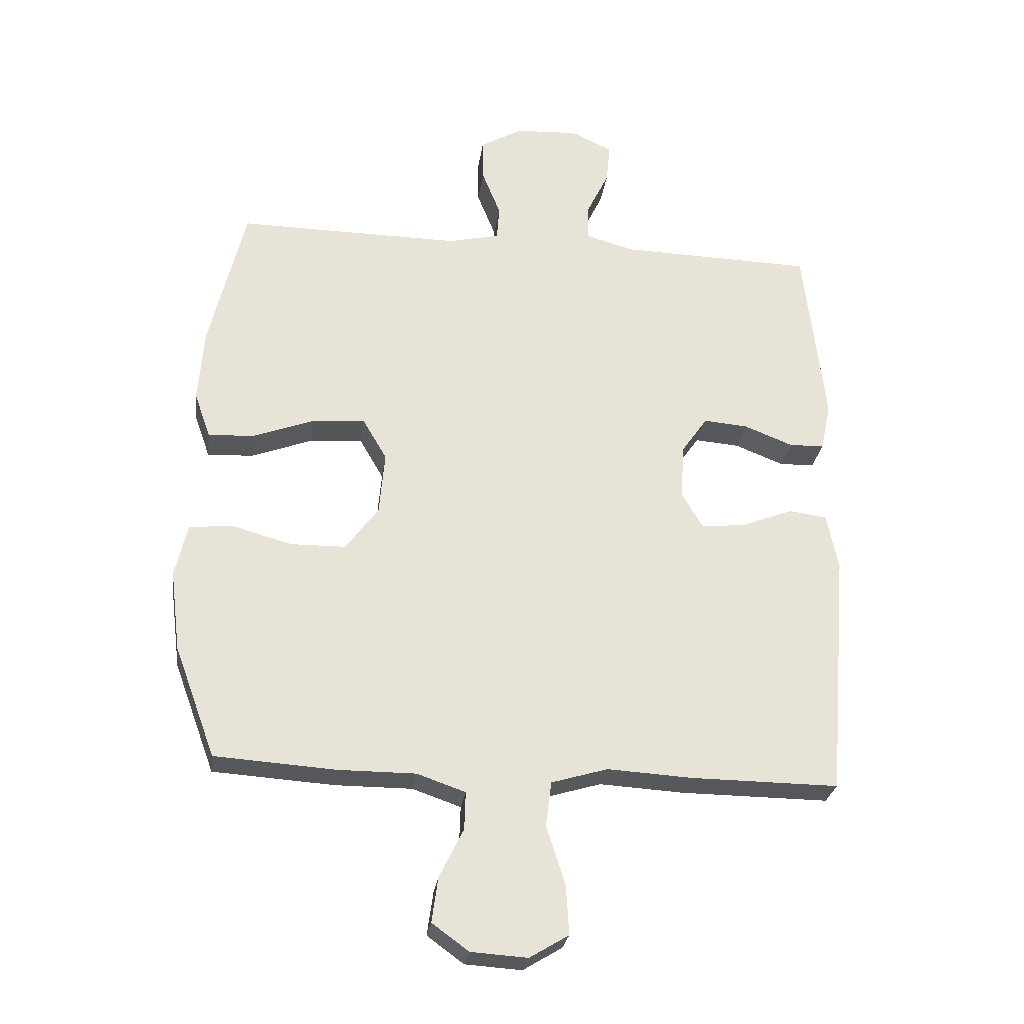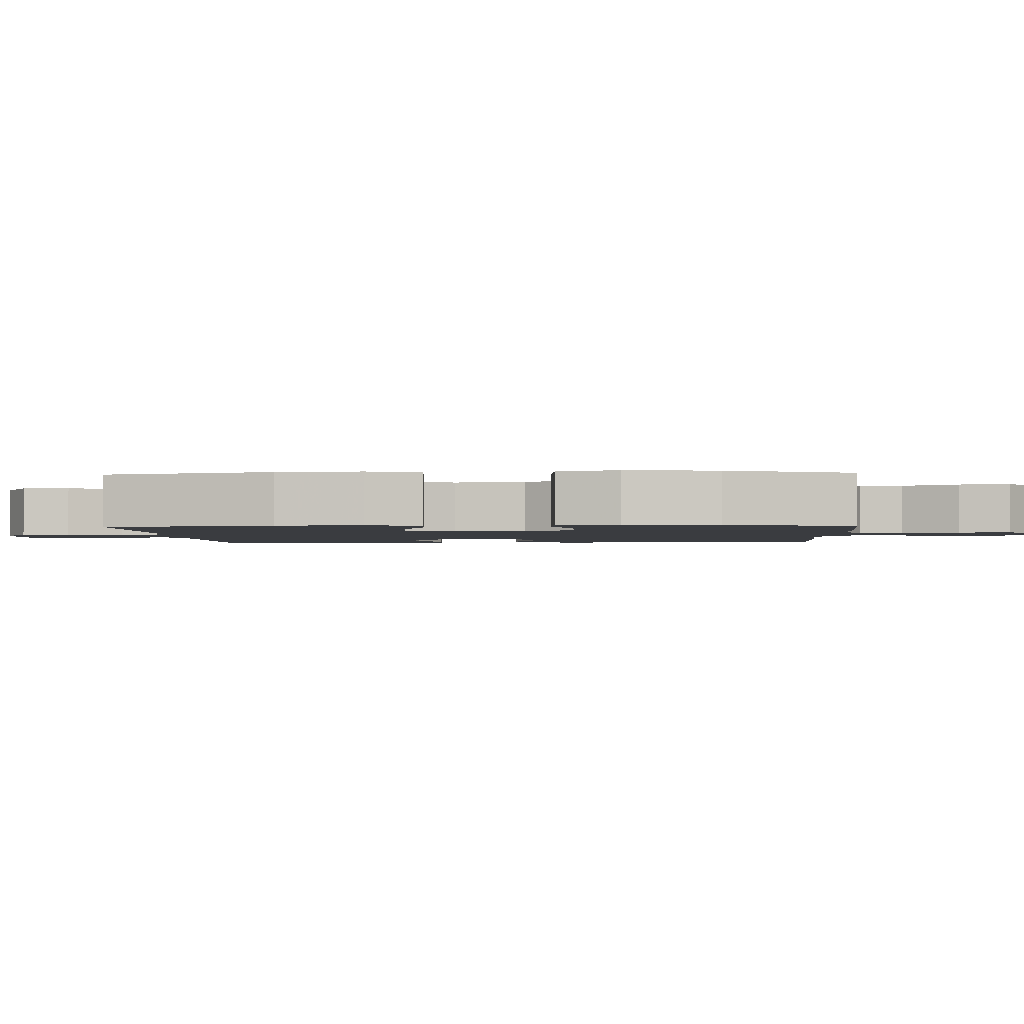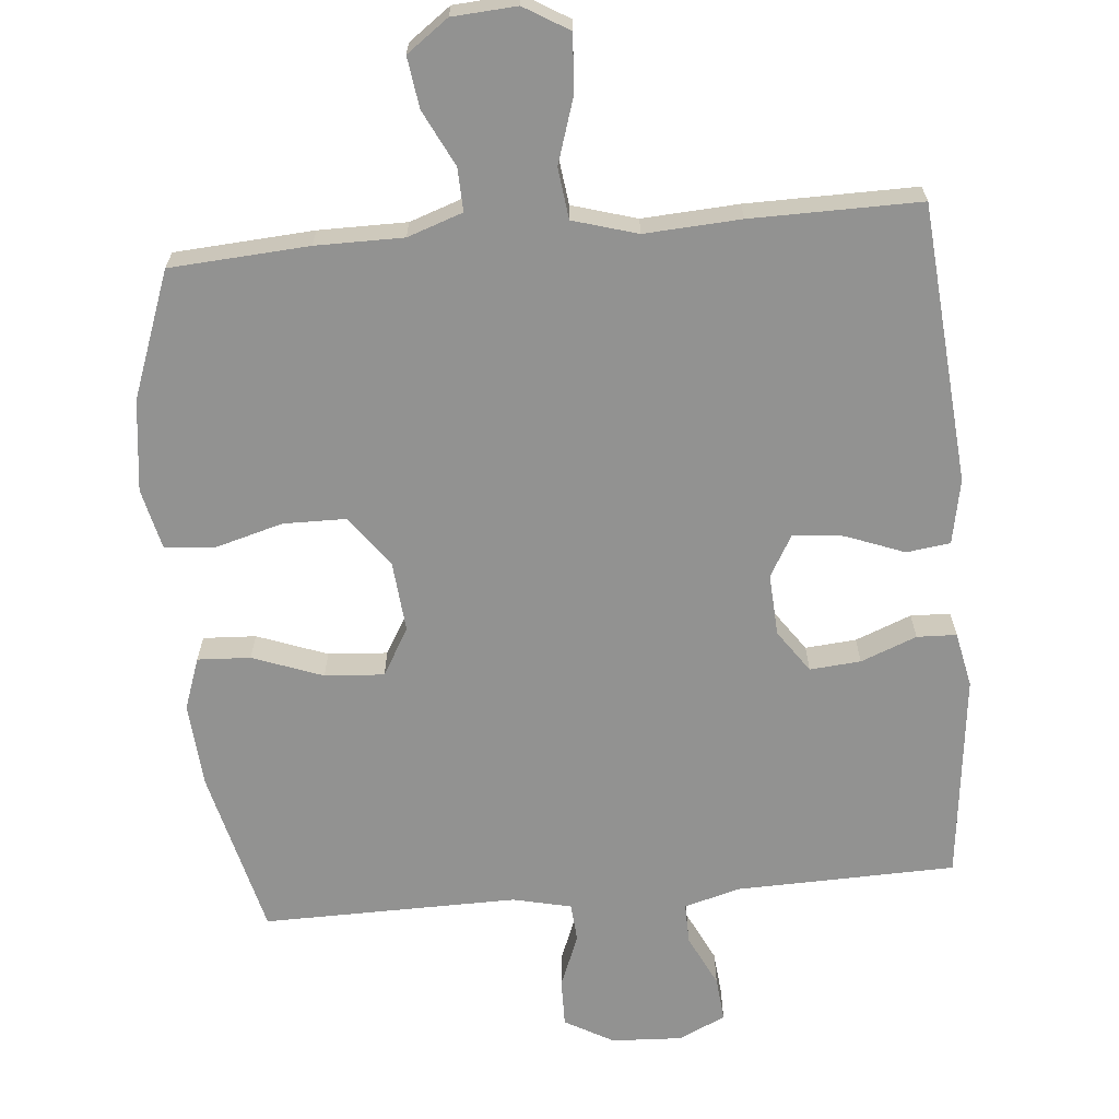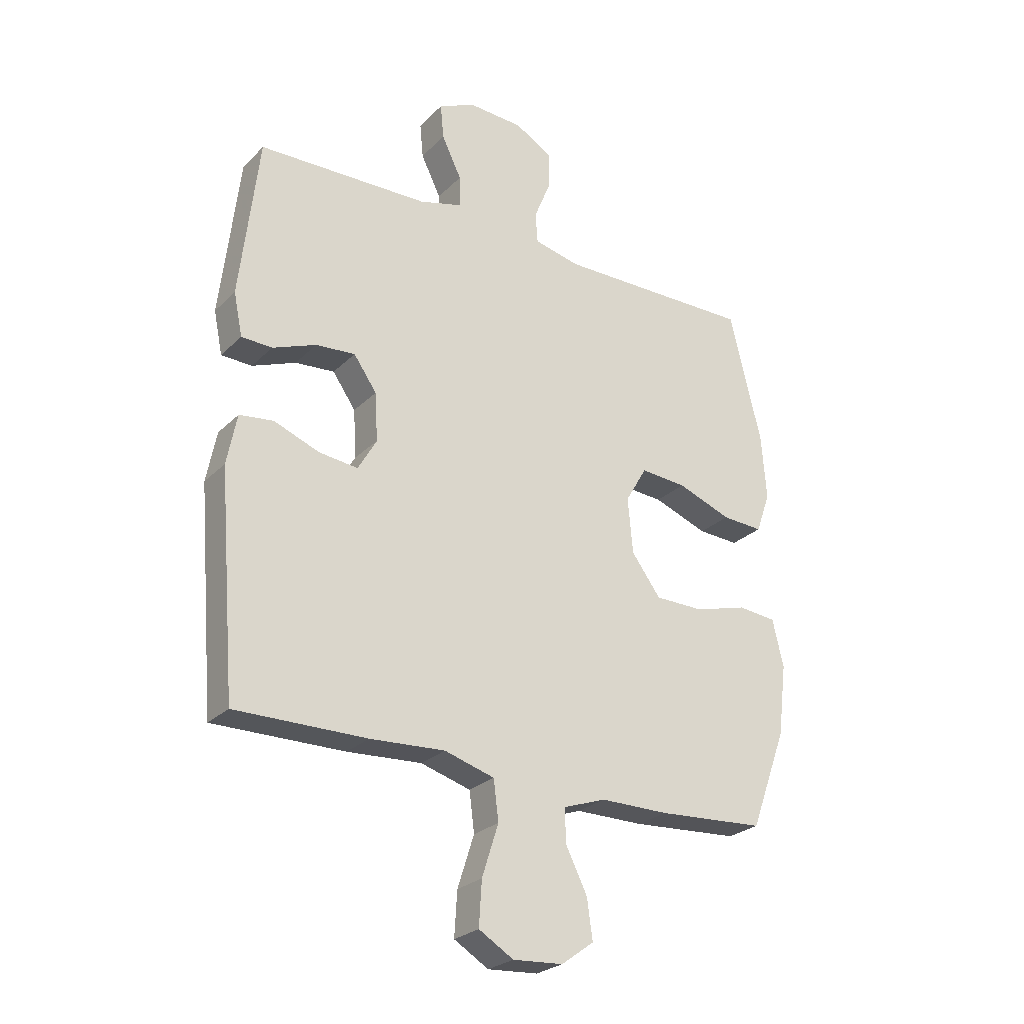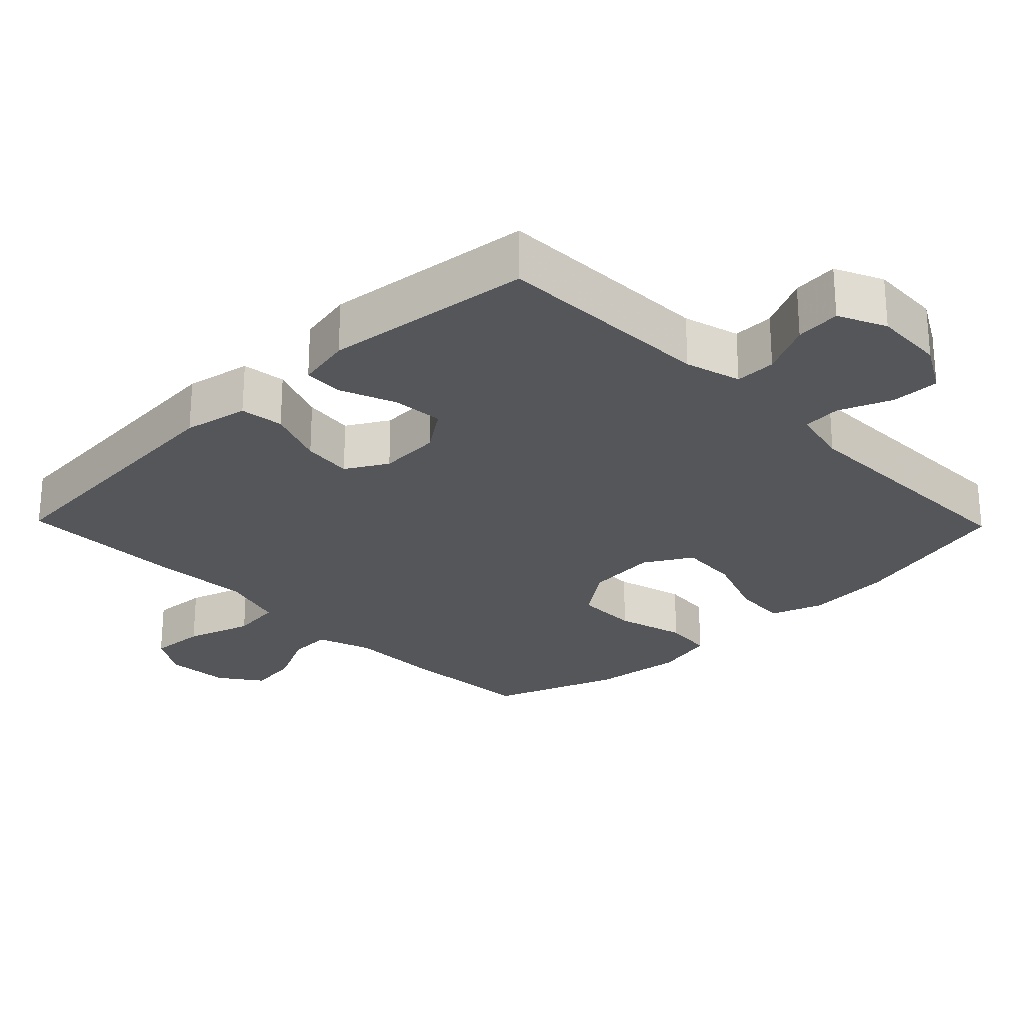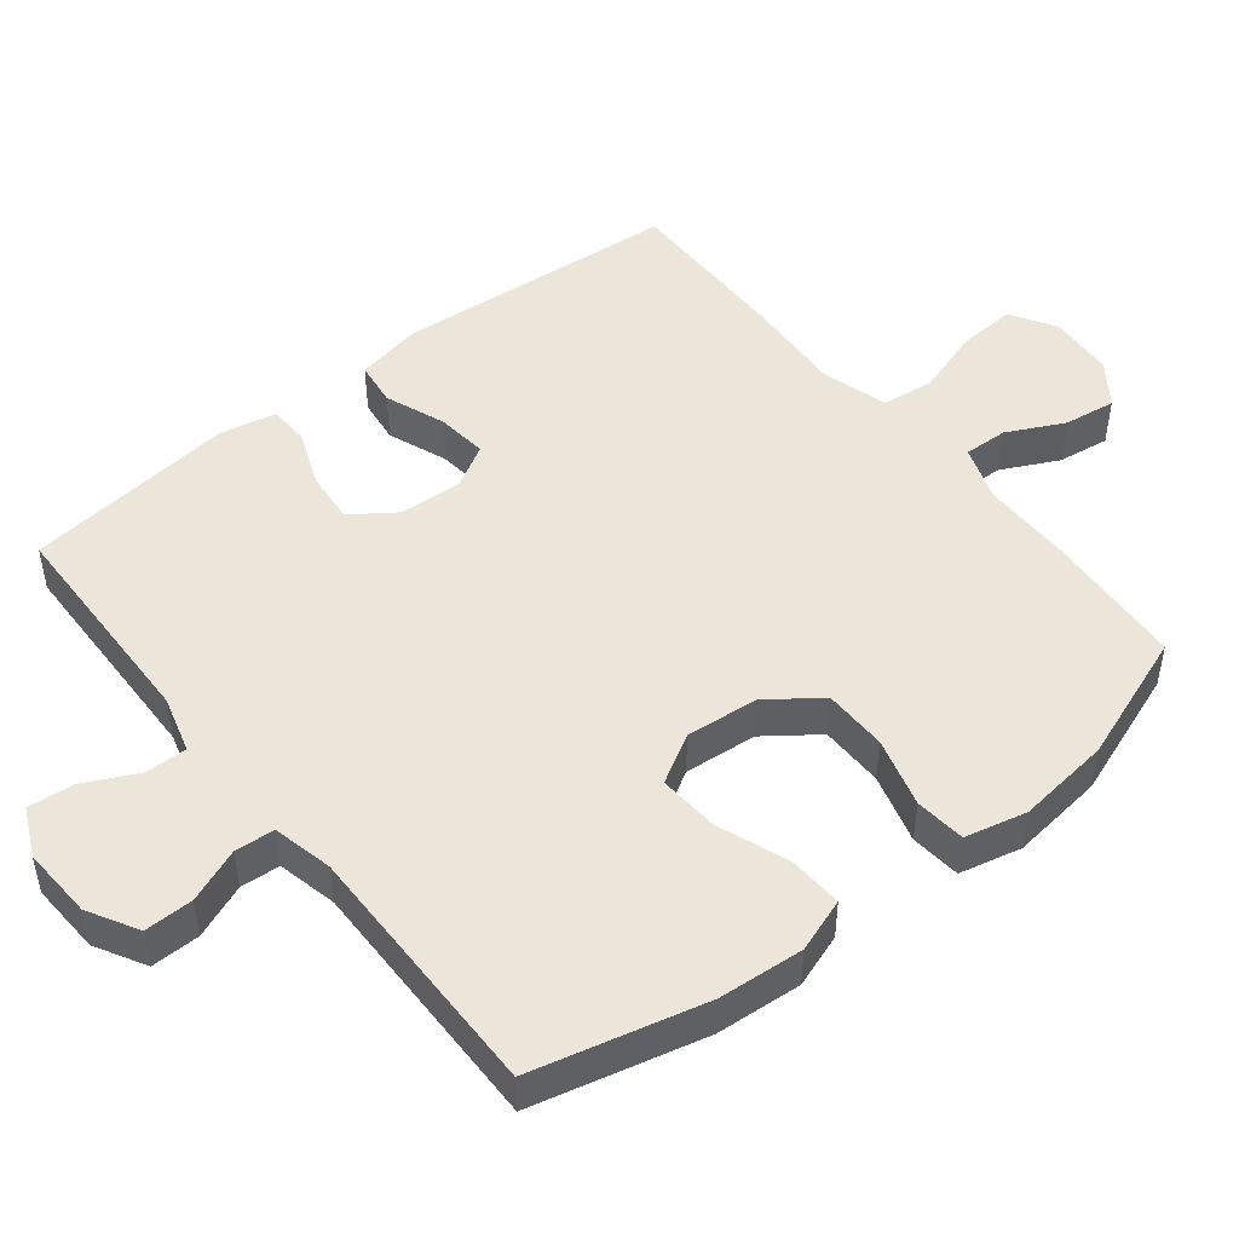
<metadata>
{"format":"obj","ext":"obj","renderer":"f3d","projection":"perspective","resolution":1024,"background":"white","views":[{"elev":-27.2,"azim":172.2,"up":"+Z"},{"elev":-1.9,"azim":92.9,"up":"+Y"},{"elev":-66.2,"azim":-174.8,"up":"+Y"},{"elev":-26.0,"azim":-33.8,"up":"+Z"},{"elev":-25.7,"azim":-45.8,"up":"+Y"},{"elev":48.4,"azim":51.6,"up":"+Y"}]}
</metadata>
<code>
v 0.5 0.07 0.5
v 0.558 0.07 0.262
v 0.567 0.07 0.143
v 0.541 0.07 0.069
v 0.466 0.07 0.073
v 0.367 0.07 0.11
v 0.283 0.07 0.116
v 0.244 0.07 0.049
v 0.253 0.07 -0.052
v 0.306 0.07 -0.124
v 0.395 0.07 -0.125
v 0.492 0.07 -0.098
v 0.562 0.07 -0.105
v 0.582 0.07 -0.191
v 0.566 0.07 -0.321
v 0.5 0.07 -0.5
v 0.304 0.07 -0.513
v 0.18 0.07 -0.513
v 0.102 0.07 -0.54
v 0.104 0.07 -0.601
v 0.143 0.07 -0.68
v 0.153 0.07 -0.752
v 0.094 0.07 -0.795
v 0.003 0.07 -0.801
v -0.06 0.07 -0.763
v -0.055 0.07 -0.683
v -0.025 0.07 -0.589
v -0.034 0.07 -0.517
v -0.125 0.07 -0.49
v -0.261 0.07 -0.498
v -0.5 0.07 -0.5
v -0.532 0.07 -0.105
v -0.514 0.07 -0.013
v -0.452 0.07 -0.005
v -0.369 0.07 -0.037
v -0.298 0.07 -0.045
v -0.264 0.07 0.014
v -0.269 0.07 0.102
v -0.311 0.07 0.162
v -0.383 0.07 0.156
v -0.462 0.07 0.125
v -0.518 0.07 0.127
v -0.534 0.07 0.205
v -0.5 0.07 0.5
v -0.189 0.07 0.508
v -0.11 0.07 0.53
v -0.111 0.07 0.588
v -0.147 0.07 0.662
v -0.153 0.07 0.726
v -0.086 0.07 0.757
v 0.014 0.07 0.752
v 0.083 0.07 0.713
v 0.082 0.07 0.645
v 0.052 0.07 0.57
v 0.056 0.07 0.515
v 0.139 0.07 0.496
v 0.5 0 0.5
v 0.558 0 0.262
v 0.567 0 0.143
v 0.541 0 0.069
v 0.466 0 0.073
v 0.367 0 0.11
v 0.283 0 0.116
v 0.244 0 0.049
v 0.253 0 -0.052
v 0.306 0 -0.124
v 0.395 0 -0.125
v 0.492 0 -0.098
v 0.562 0 -0.105
v 0.582 0 -0.191
v 0.566 0 -0.321
v 0.5 0 -0.5
v 0.304 0 -0.513
v 0.18 0 -0.513
v 0.102 0 -0.54
v 0.104 0 -0.601
v 0.143 0 -0.68
v 0.153 0 -0.752
v 0.094 0 -0.795
v 0.003 0 -0.801
v -0.06 0 -0.763
v -0.055 0 -0.683
v -0.025 0 -0.589
v -0.034 0 -0.517
v -0.125 0 -0.49
v -0.261 0 -0.498
v -0.5 0 -0.5
v -0.532 0 -0.105
v -0.514 0 -0.013
v -0.452 0 -0.005
v -0.369 0 -0.037
v -0.298 0 -0.045
v -0.264 0 0.014
v -0.269 0 0.102
v -0.311 0 0.162
v -0.383 0 0.156
v -0.462 0 0.125
v -0.518 0 0.127
v -0.534 0 0.205
v -0.5 0 0.5
v -0.189 0 0.508
v -0.11 0 0.53
v -0.111 0 0.588
v -0.147 0 0.662
v -0.153 0 0.726
v -0.086 0 0.757
v 0.014 0 0.752
v 0.083 0 0.713
v 0.082 0 0.645
v 0.052 0 0.57
v 0.056 0 0.515
v 0.139 0 0.496
f 52 53 54
f 51 52 54
f 50 51 54
f 49 50 54
f 48 49 54
f 47 48 54
f 46 47 54 55
f 45 46 55 56
f 44 45 56
f 43 44 56
f 42 43 56
f 41 42 56
f 40 41 56
f 33 34 35
f 32 33 35
f 31 32 35
f 30 31 35
f 29 30 35
f 28 29 35 36
f 25 26 27
f 24 25 27
f 23 24 27
f 22 23 27
f 21 22 27
f 20 21 27
f 19 20 27 28
f 28 36 37
f 19 28 37
f 18 19 37
f 16 17 18
f 15 16 18
f 14 15 18
f 13 14 18
f 12 13 18
f 11 12 18
f 4 5 6
f 3 4 6
f 2 3 6
f 1 2 6
f 56 1 6
f 56 6 7
f 39 40 56
f 56 7 8
f 39 56 8
f 38 39 8
f 37 38 8 9
f 18 37 9 10
f 10 11 18
f 110 109 108
f 110 108 107
f 110 107 106
f 110 106 105
f 110 105 104
f 110 104 103
f 111 110 103 102
f 112 111 102 101
f 112 101 100
f 112 100 99
f 112 99 98
f 112 98 97
f 112 97 96
f 91 90 89
f 91 89 88
f 91 88 87
f 91 87 86
f 91 86 85
f 92 91 85 84
f 83 82 81
f 83 81 80
f 83 80 79
f 83 79 78
f 83 78 77
f 83 77 76
f 84 83 76 75
f 93 92 84
f 93 84 75
f 93 75 74
f 74 73 72
f 74 72 71
f 74 71 70
f 74 70 69
f 74 69 68
f 74 68 67
f 62 61 60
f 62 60 59
f 62 59 58
f 62 58 57
f 62 57 112
f 63 62 112
f 112 96 95
f 64 63 112
f 64 112 95
f 64 95 94
f 65 64 94 93
f 66 65 93 74
f 74 67 66
f 1 57 58 2
f 2 58 59 3
f 3 59 60 4
f 4 60 61 5
f 5 61 62 6
f 6 62 63 7
f 7 63 64 8
f 8 64 65 9
f 9 65 66 10
f 10 66 67 11
f 11 67 68 12
f 12 68 69 13
f 13 69 70 14
f 14 70 71 15
f 15 71 72 16
f 16 72 73 17
f 17 73 74 18
f 18 74 75 19
f 19 75 76 20
f 20 76 77 21
f 21 77 78 22
f 22 78 79 23
f 23 79 80 24
f 24 80 81 25
f 25 81 82 26
f 26 82 83 27
f 27 83 84 28
f 28 84 85 29
f 29 85 86 30
f 30 86 87 31
f 31 87 88 32
f 32 88 89 33
f 33 89 90 34
f 34 90 91 35
f 35 91 92 36
f 36 92 93 37
f 37 93 94 38
f 38 94 95 39
f 39 95 96 40
f 40 96 97 41
f 41 97 98 42
f 42 98 99 43
f 43 99 100 44
f 44 100 101 45
f 45 101 102 46
f 46 102 103 47
f 47 103 104 48
f 48 104 105 49
f 49 105 106 50
f 50 106 107 51
f 51 107 108 52
f 52 108 109 53
f 53 109 110 54
f 54 110 111 55
f 55 111 112 56
f 56 112 57 1

</code>
